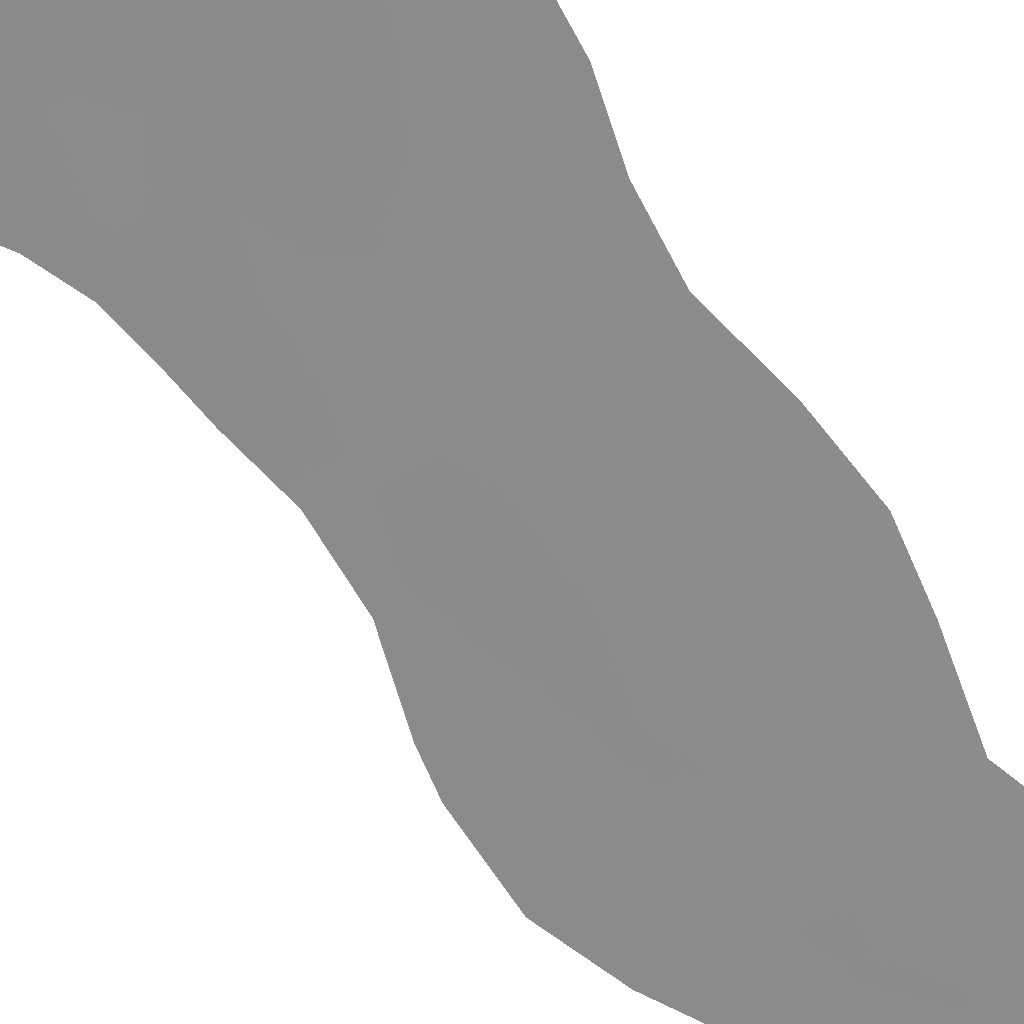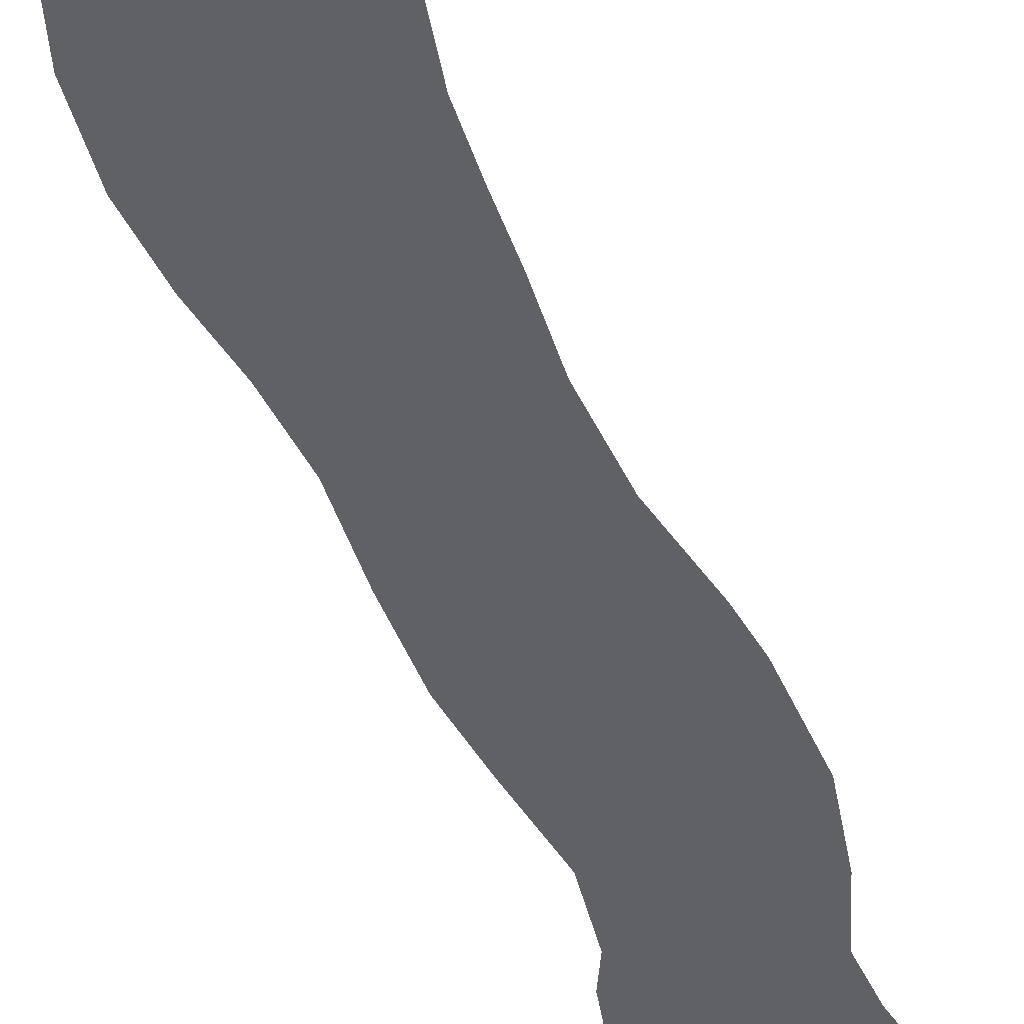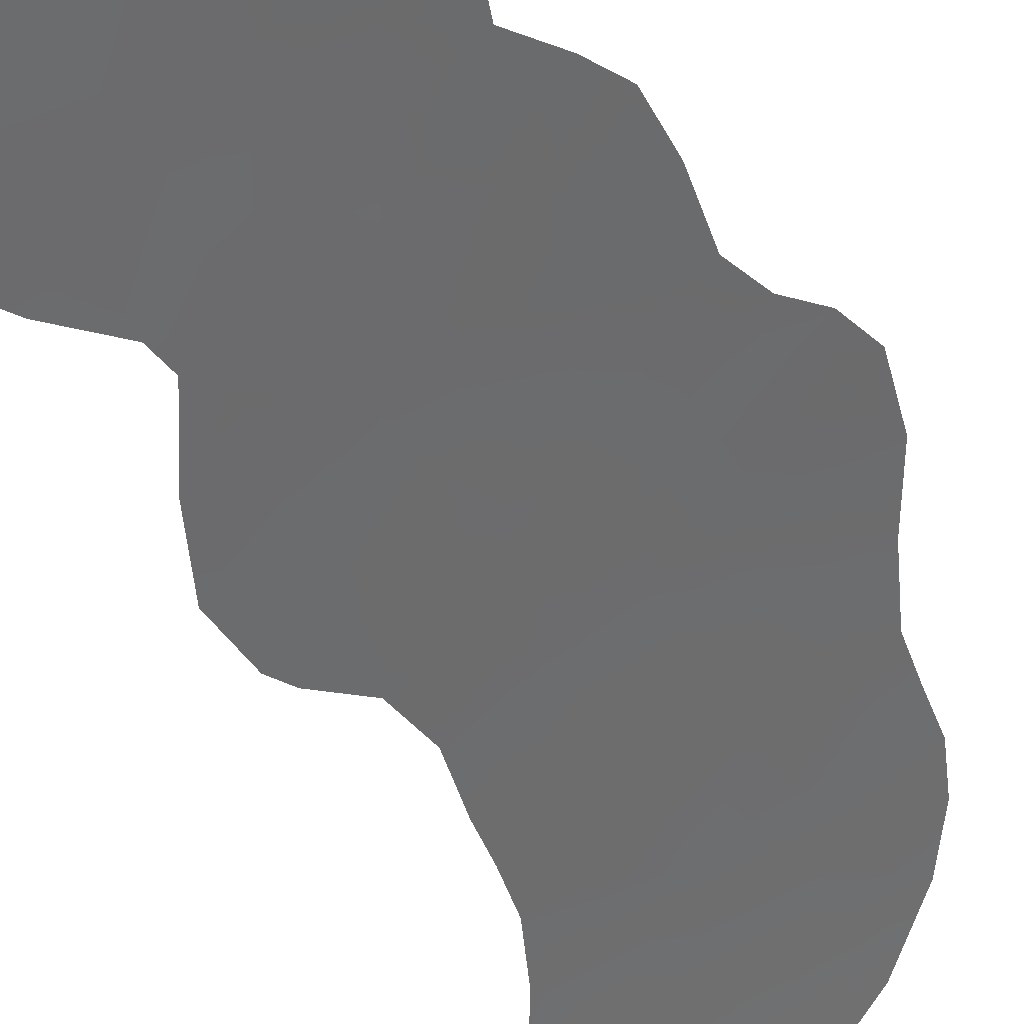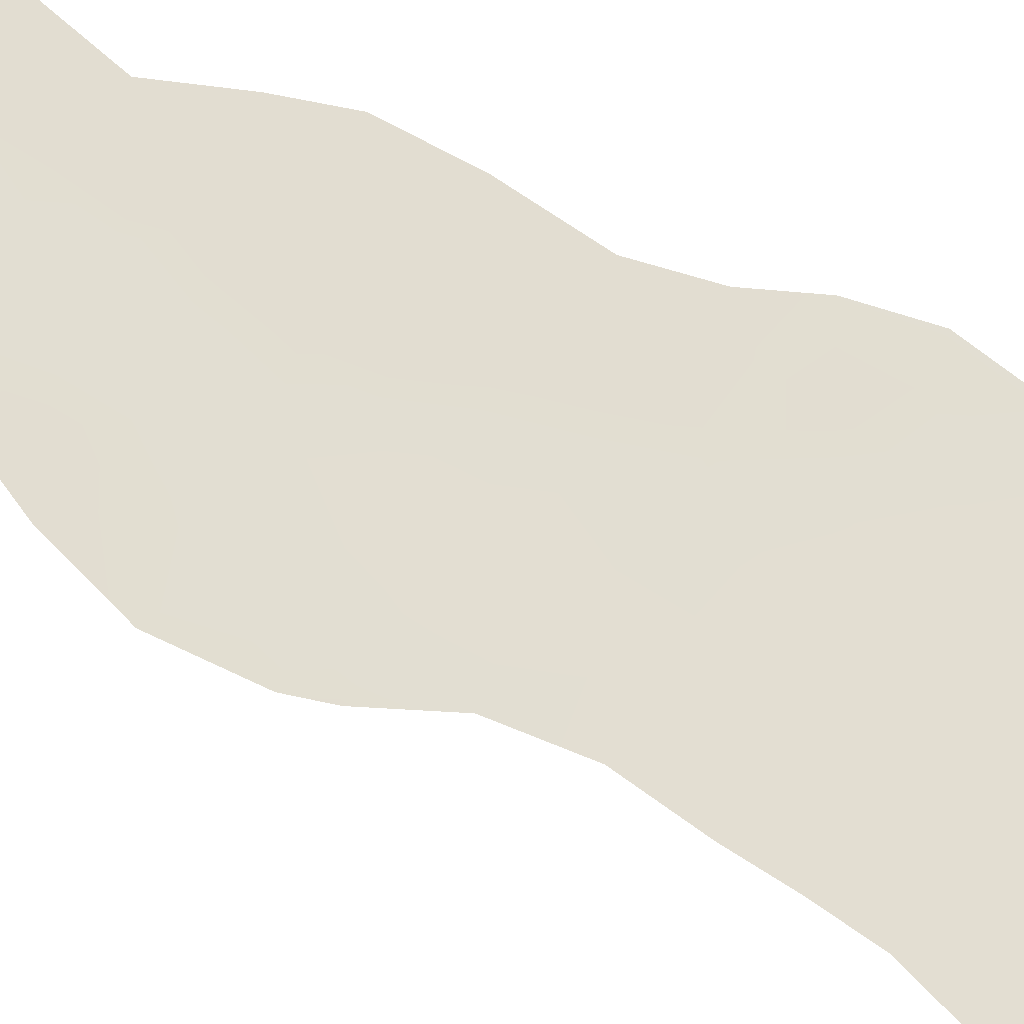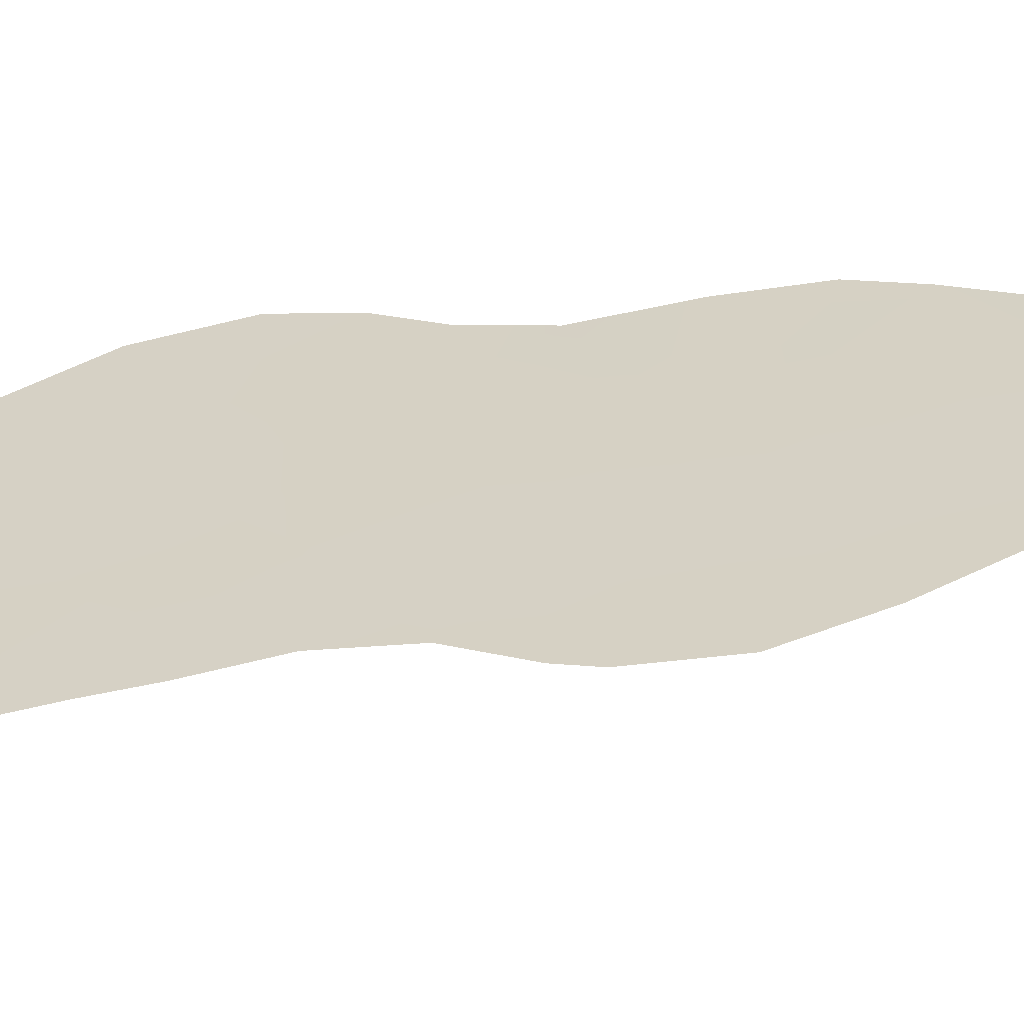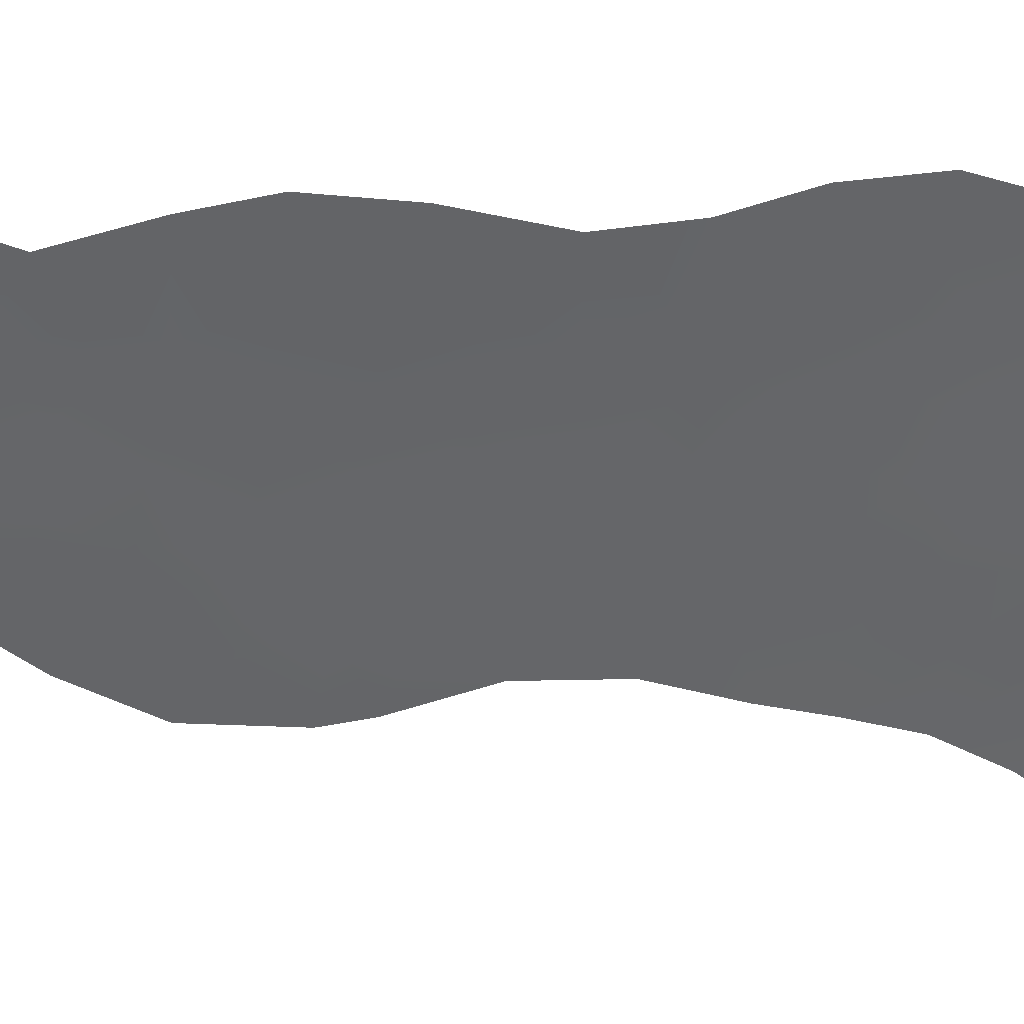
<metadata>
{"format":"obj","ext":"obj","renderer":"f3d","projection":"perspective","resolution":1024,"background":"white","views":[{"elev":71.9,"azim":-33.2,"up":"+Z"},{"elev":-64.3,"azim":-151.6,"up":"+Z"},{"elev":-26.7,"azim":23.1,"up":"+Z"},{"elev":-70.7,"azim":66.2,"up":"+Z"},{"elev":-14.6,"azim":-70.4,"up":"+Z"},{"elev":-3.1,"azim":77.4,"up":"+Z"}]}
</metadata>
<code>
v -46.82 14.67 52.5
v -54.39 21.66 43.76
v -52 20.41 46.55
v -47.96 -2.204 50.98
v -49.43 18.06 49.54
v -50.07 5.648 48.69
v -52.11 2.827 46.31
v -48.71 -0.7644 50.15
v -48.88 11.33 50.1
v -47.94 3.856 51.08
v -50.2 23.5 48.67
v -48.43 -4.182 50.4
v -47.37 16.7 51.91
v -52.62 22.22 45.82
v -50.32 21.36 48.52
v -50.69 0.5095 47.89
v -49.23 22.2 49.8
v -50.41 19.17 48.4
v -49.21 -8.731 49.45
v -48.97 13.9 50.04
v -51.49 17.92 47.14
v -51.18 2.221 47.35
v -49.61 -4.303 49.05
v -50.5 -7.683 48
v -51.08 12 47.59
v -46.51 -7.075 52.54
v -49.42 4.157 49.41
v -50.74 8.146 47.94
v -50.08 -1.16 48.56
v -48.48 9.054 50.54
v -49.12 -6.328 49.58
v -52.99 11.1 45.39
v -51.99 -0.8282 46.38
v -49.92 28.02 48.99
v -53.58 3.216 44.63
v -52.89 1.081 45.4
v -46.06 -3.074 53.1
v -46.46 -10.73 52.56
v -46.52 17.16 52.89
v -53.52 6.738 44.74
v -53.67 5.649 44.56
v -53 8.822 45.35
v -45.49 -8.646 53.68
v -45.29 -6.148 53.94
v -52.69 -8.008 45.48
v -46.06 14.68 53.37
v -54.12 28.06 43.97
v -46.74 -1.987 52.36
v -55.03 26.56 42.91
v -52.06 -10.08 46.18
v -51.99 -2.012 46.36
v -45.44 -4.872 53.79
v -55.7 22.47 42.2
v -46.24 12.61 53.13
v -55.28 20.26 42.74
v -47.21 -0.03194 51.83
v -46.73 2.11 52.42
v -53.34 13.22 44.99
v -47.75 -12.04 51.07
v -49.04 -12.28 49.6
v -50.61 -5.473 47.9
v -53.29 20.87 45.05
v -50 2.222 48.71
v -54.59 23.33 43.49
v -49.19 16.21 49.8
v -51.76 0.7244 46.67
v -50.94 4.119 47.67
v -49.07 26.62 50
v -52.81 -5.809 45.38
v -53.8 16.51 44.47
v -54.35 18.26 43.83
v -48.71 5.849 50.24
v -49.5 7.385 49.36
v -48.1 1.034 50.86
v -48.13 21.25 51.08
v -49.04 19.89 50.01
v -47.14 -3.778 51.87
v -49.75 9.463 49.09
v -52.19 12.65 46.32
v -47.84 -7.818 51.02
v -47.9 -9.842 50.92
v -48.39 17.69 50.75
v -47.42 19.13 51.88
v -46.31 -5.172 52.8
v -46.7 10.77 52.58
v -46.9 8.728 52.32
v -52.58 4.188 45.79
v -52.21 24.22 46.29
v -52.54 18.7 45.93
v -52.62 16.53 45.84
v -48.59 25.04 50.56
v -50.33 17.1 48.49
v -52.59 -4.453 45.65
v -50.4 25.93 48.44
v -51.09 24.47 47.62
v -47.5 5.339 51.6
v -51.48 -9.028 46.85
v -46.78 -8.837 52.21
v -50.68 -3.051 47.85
v -51.32 22.71 47.35
v -51.28 -0.9914 47.2
v -49.31 24.34 49.71
v -51.77 -4.544 46.59
v -51.72 8.935 46.83
v -46.55 6.206 52.68
v -50.12 15.07 48.71
v -51.26 29.01 47.39
v -54.32 25.43 43.78
v -55.6 24.59 42.27
v -52.8 27.67 45.55
v -52.74 28.99 45.6
v -53.5 23.47 44.78
v -51.77 25.99 46.81
v -49.39 0.5955 49.38
v -48.36 23.05 50.82
v -47.75 13.12 51.41
v -50.88 10.06 47.8
v -50.02 12.95 48.82
v -51.96 10.62 46.56
v -51.34 15.92 47.31
v -51.23 -11.21 47.11
v -51.16 13.96 47.52
v -50.12 11.23 48.69
v -53.54 14.83 44.76
v -46.43 3.888 52.79
v -47.56 -5.811 51.36
v -49.16 -10.78 49.48
v -50.36 -11.88 48.1
v -50.39 -9.833 48.09
v -53.1 25.92 45.22
v -51.25 27.45 47.42
v -54.08 19.84 44.13
v -48.12 15.4 51.04
v -52.22 5.699 46.21
v -49.25 -2.551 49.49
v -52.36 14.58 46.13
v -51.94 7.293 46.55
v -47.71 10.17 51.43
v -47.97 7.229 51.1
v -51.71 -6.855 46.62
v -50.8 6.42 47.86
v -48.39 2.362 50.56
v -47.48 11.69 51.71
v -53.42 18.92 44.92
f 102 94 68
f 7 36 35
f 83 76 75
f 8 114 74
f 18 5 92
f 134 41 40
f 114 16 63
f 18 21 3
f 98 38 81
f 30 139 73
f 108 64 109
f 3 100 15
f 28 78 73
f 28 137 104
f 100 88 95
f 23 12 31
f 88 113 95
f 63 142 114
f 26 98 80
f 104 119 117
f 120 92 106
f 106 20 118
f 57 142 10
f 26 126 84
f 80 31 126
f 80 81 19
f 81 38 59
f 97 24 129
f 79 32 58
f 67 63 22
f 66 33 36
f 66 101 33
f 66 22 16
f 68 91 102
f 65 5 82
f 99 103 51
f 5 18 76
f 103 61 140
f 103 69 93
f 7 66 36
f 79 25 119
f 71 55 132
f 139 96 72
f 96 10 72
f 77 37 84
f 52 84 37
f 76 18 15
f 76 15 17
f 40 137 134
f 104 137 42
f 75 76 17
f 90 89 21
f 138 85 86
f 139 86 105
f 35 41 87
f 134 87 41
f 67 87 134
f 110 131 113
f 79 58 136
f 2 62 132
f 61 103 99
f 15 11 17
f 3 21 89
f 66 7 22
f 16 101 66
f 63 27 142
f 27 10 142
f 77 12 4
f 91 115 102
f 26 43 98
f 26 44 43
f 9 20 116
f 20 65 133
f 24 140 61
f 9 116 143
f 92 21 18
f 77 48 37
f 48 77 4
f 35 87 7
f 63 16 22
f 3 15 18
f 92 5 65
f 87 67 7
f 102 11 94
f 96 139 105
f 78 30 73
f 12 23 135
f 15 100 11
f 11 100 95
f 29 99 101
f 16 29 101
f 101 99 51
f 33 101 51
f 95 94 11
f 103 140 69
f 103 93 51
f 89 90 70
f 97 50 45
f 96 105 125
f 3 14 100
f 106 92 65
f 63 67 27
f 67 6 27
f 27 72 10
f 32 119 42
f 106 65 20
f 24 97 140
f 102 17 11
f 131 107 34
f 112 108 130
f 109 49 108
f 28 73 141
f 100 14 88
f 131 111 107
f 47 110 130
f 31 61 23
f 23 61 99
f 109 64 53
f 108 112 64
f 130 110 113
f 113 88 130
f 88 112 130
f 131 94 113
f 95 113 94
f 112 88 14
f 114 142 74
f 12 135 4
f 17 102 115
f 115 75 17
f 38 98 43
f 80 98 81
f 116 54 143
f 69 140 45
f 78 28 117
f 28 104 117
f 117 119 25
f 139 30 86
f 120 90 21
f 122 120 106
f 120 21 92
f 9 138 30
f 64 2 53
f 9 78 123
f 20 9 118
f 78 117 123
f 117 25 123
f 25 118 123
f 136 122 79
f 79 122 25
f 79 119 32
f 42 119 104
f 56 4 8
f 56 48 4
f 57 56 74
f 8 74 56
f 90 136 124
f 136 58 124
f 90 124 70
f 44 84 52
f 26 84 44
f 125 10 96
f 125 57 10
f 126 31 12
f 126 12 77
f 59 127 81
f 127 59 60
f 84 126 77
f 26 80 126
f 31 80 19
f 19 24 31
f 127 60 128
f 129 128 121
f 31 24 61
f 14 62 2
f 81 127 19
f 127 128 129
f 90 120 136
f 16 114 29
f 29 114 8
f 54 116 1
f 130 108 47
f 99 29 135
f 83 82 76
f 34 68 94
f 131 34 94
f 131 110 111
f 132 55 2
f 82 13 133
f 144 71 132
f 89 62 3
f 118 9 123
f 108 49 47
f 99 135 23
f 71 144 70
f 122 106 118
f 137 40 42
f 6 67 141
f 144 89 70
f 1 133 13
f 135 8 4
f 8 135 29
f 122 136 120
f 122 118 25
f 82 133 65
f 132 62 144
f 9 30 78
f 129 24 19
f 13 82 83
f 13 83 39
f 82 5 76
f 127 129 19
f 30 138 86
f 139 72 73
f 97 129 121
f 97 121 50
f 6 73 72
f 27 6 72
f 45 140 97
f 28 141 137
f 141 67 134
f 134 137 141
f 46 1 39
f 116 20 133
f 6 141 73
f 2 55 53
f 1 116 133
f 1 13 39
f 9 143 138
f 143 54 85
f 74 142 57
f 2 112 14
f 112 2 64
f 143 85 138
f 1 46 54
f 7 67 22
f 110 47 111
f 3 62 14
f 89 144 62

</code>
